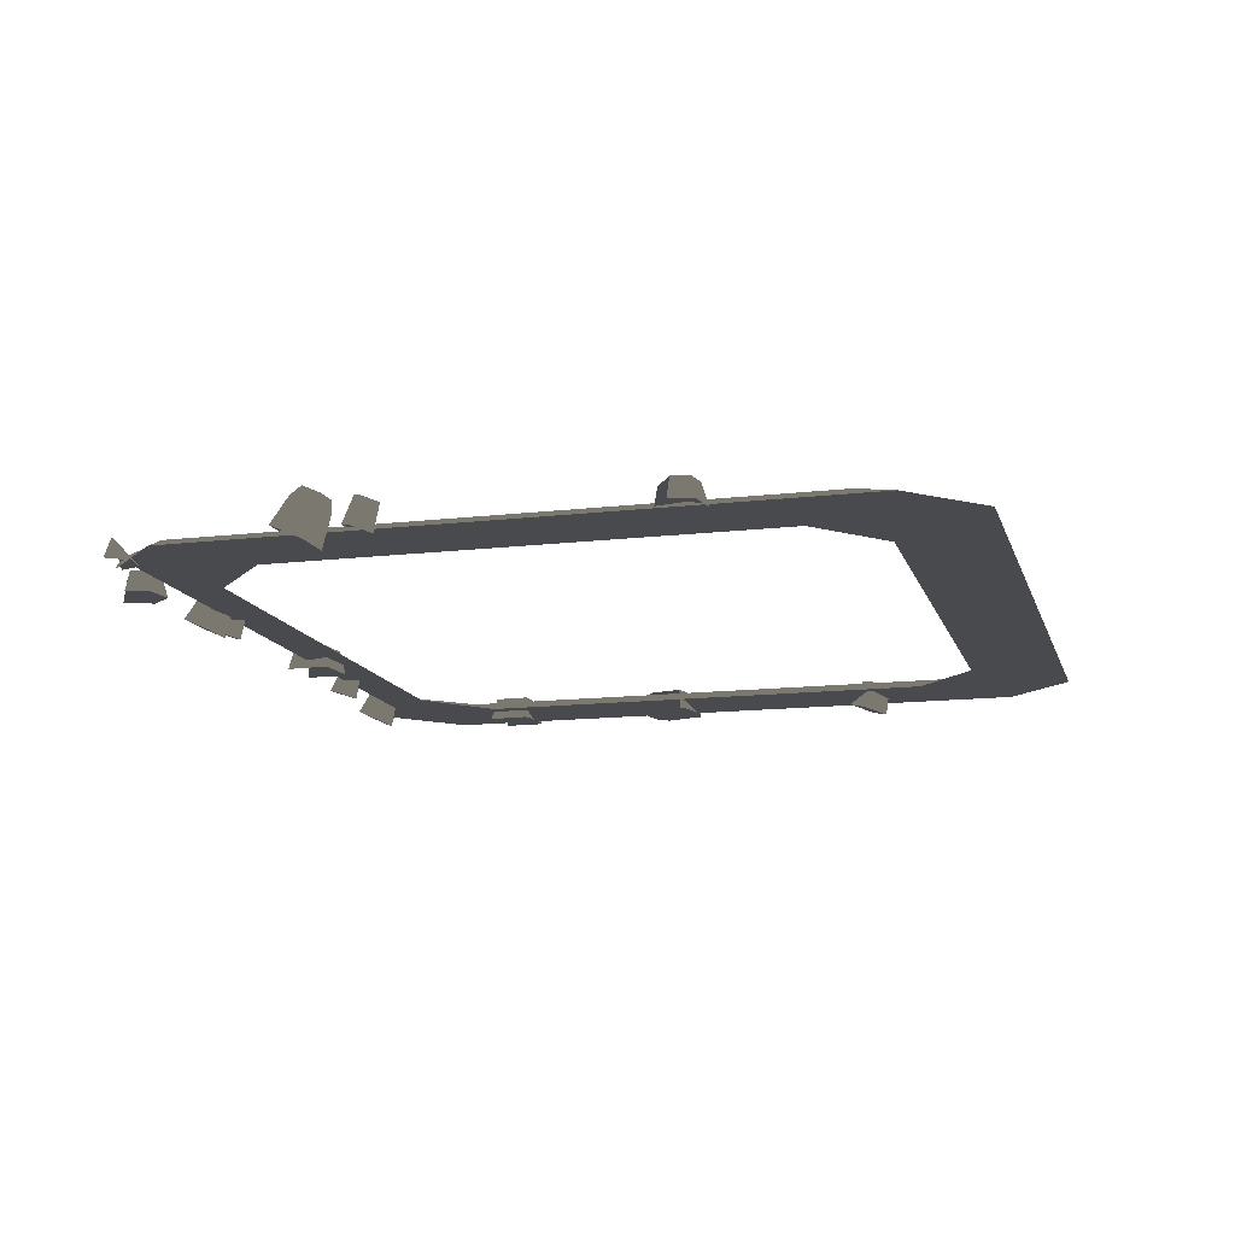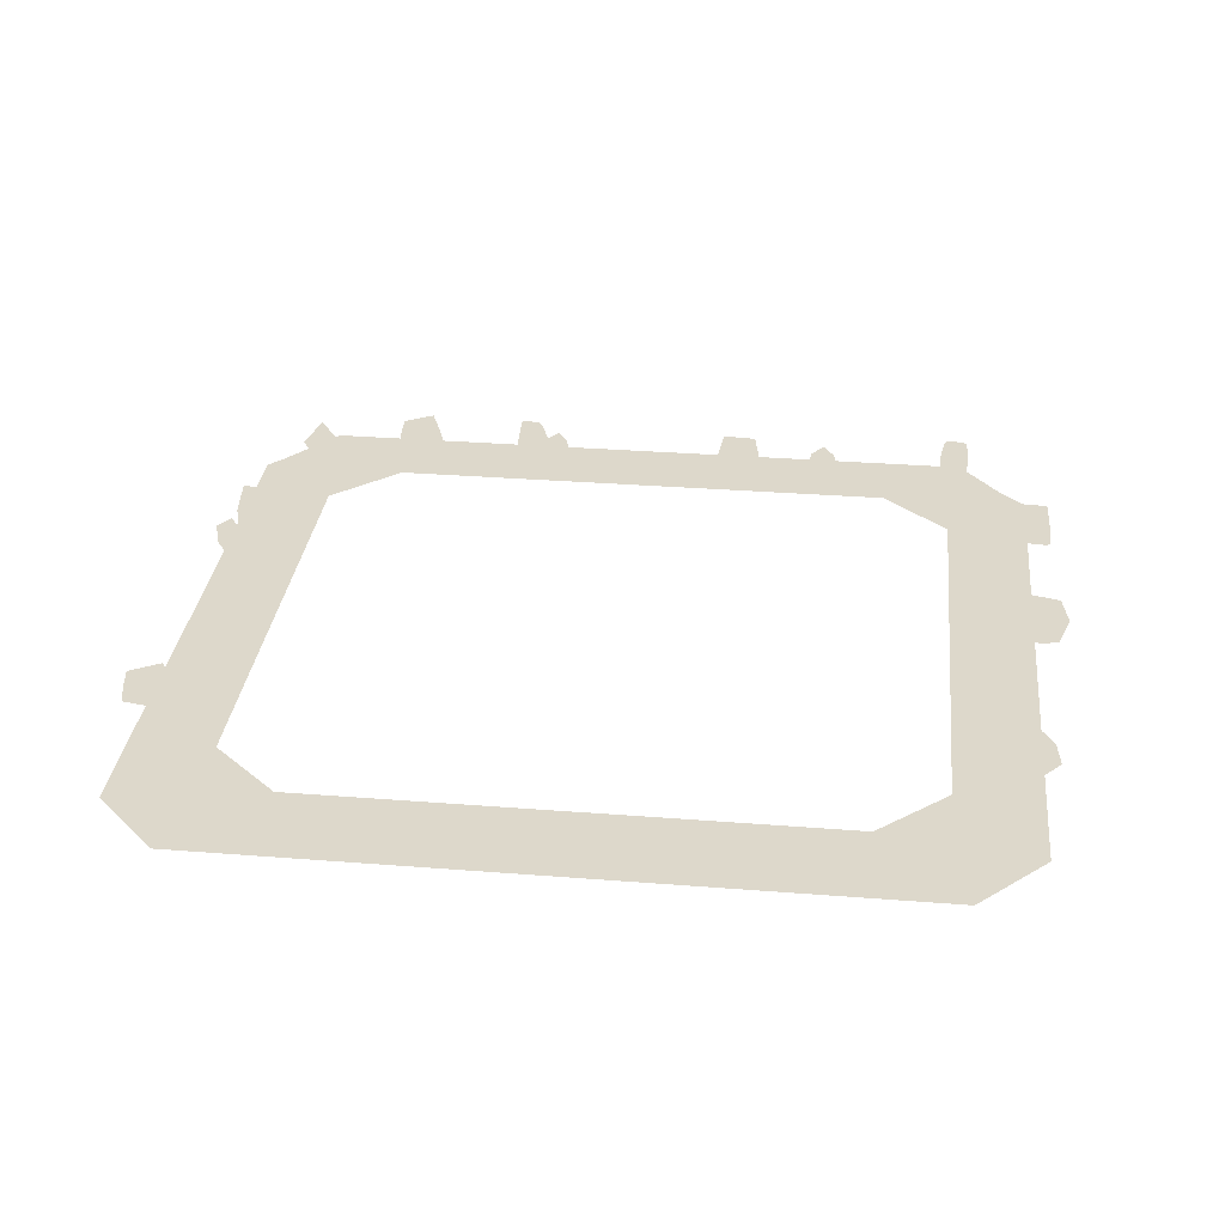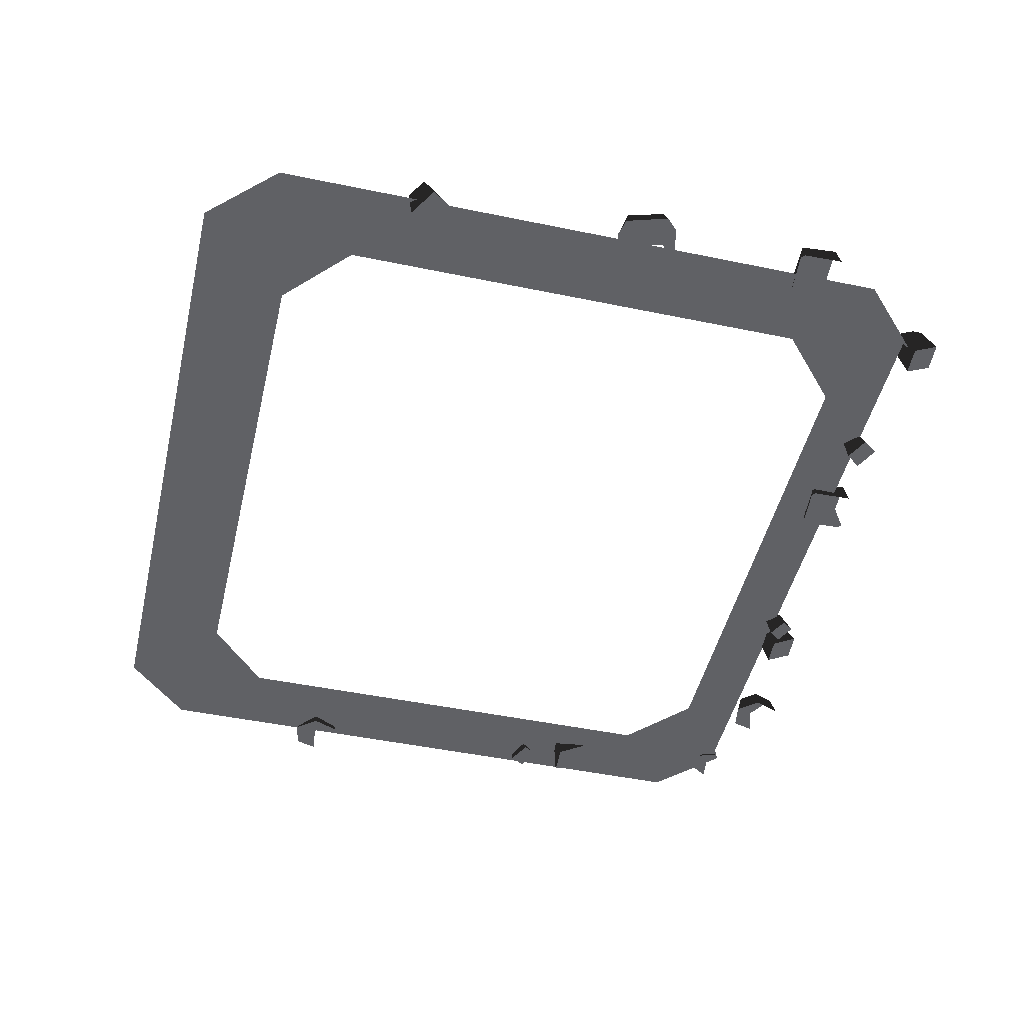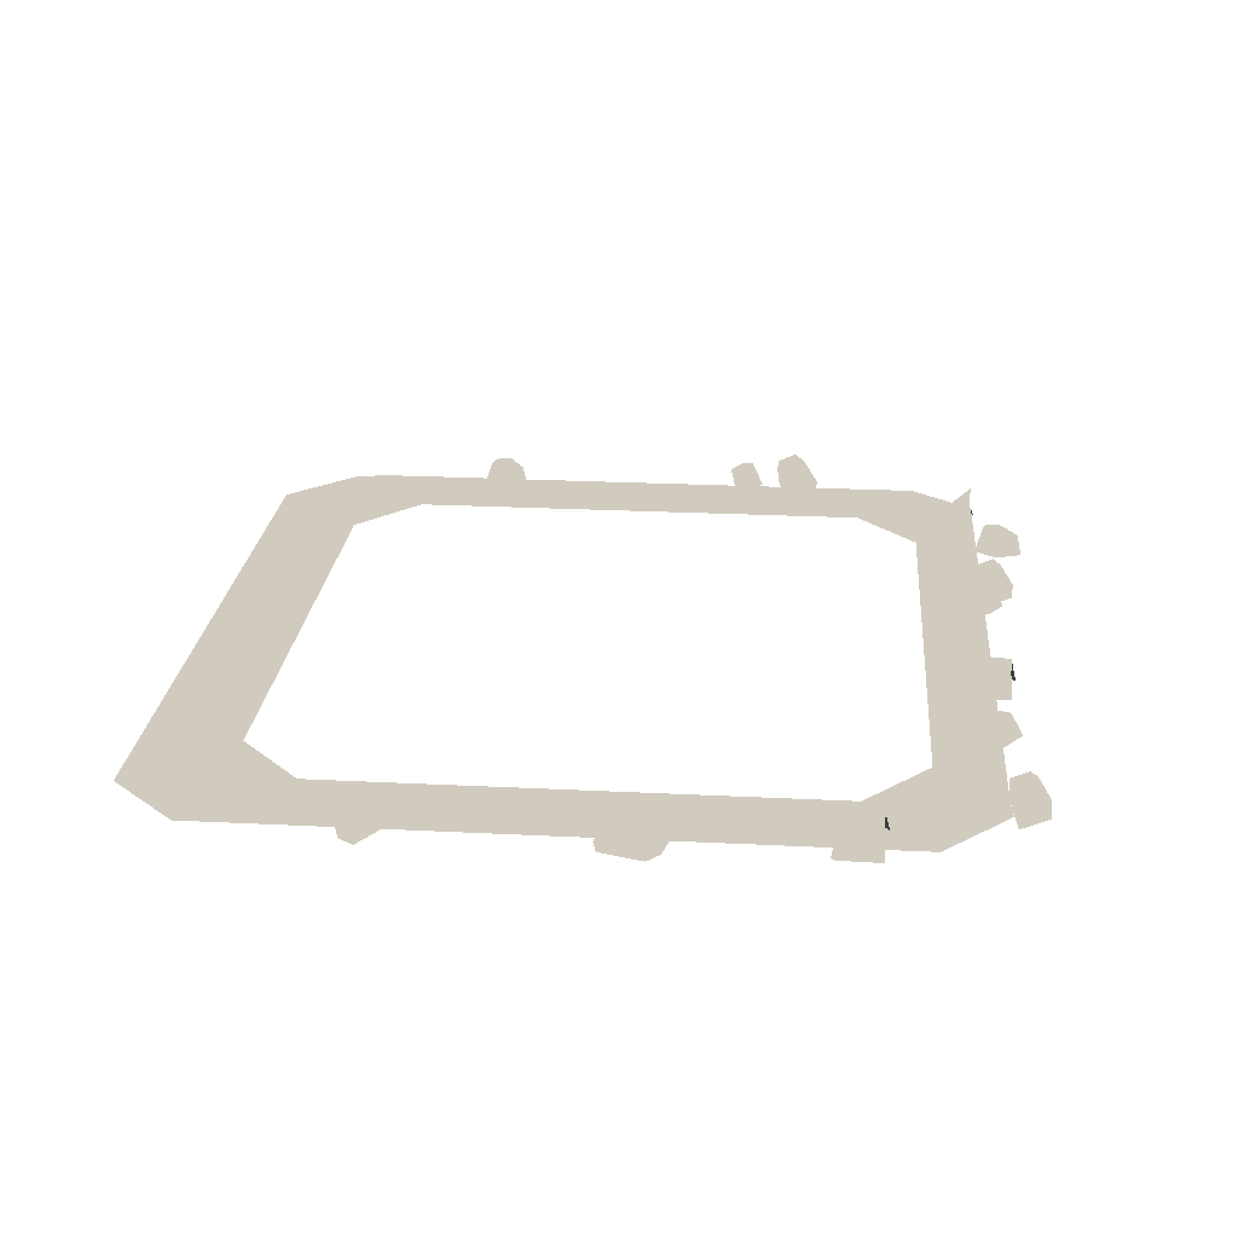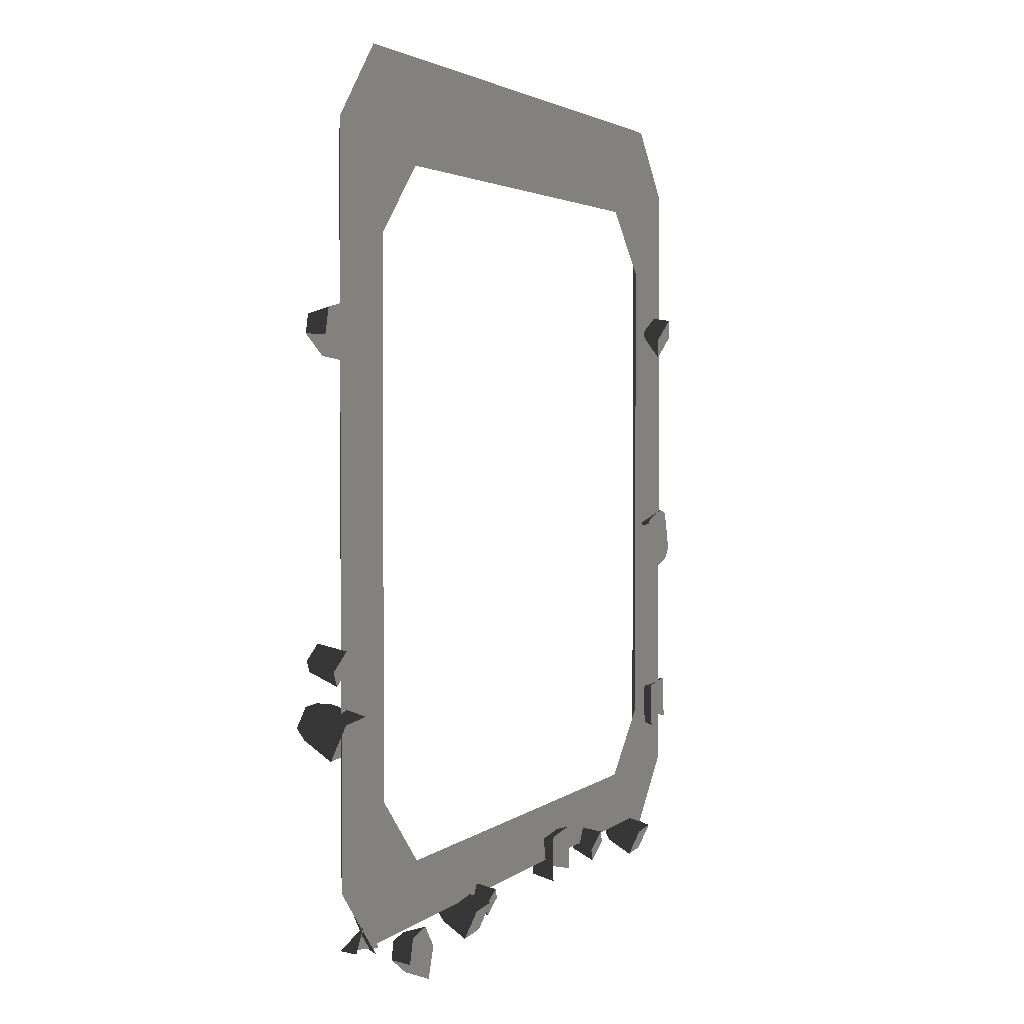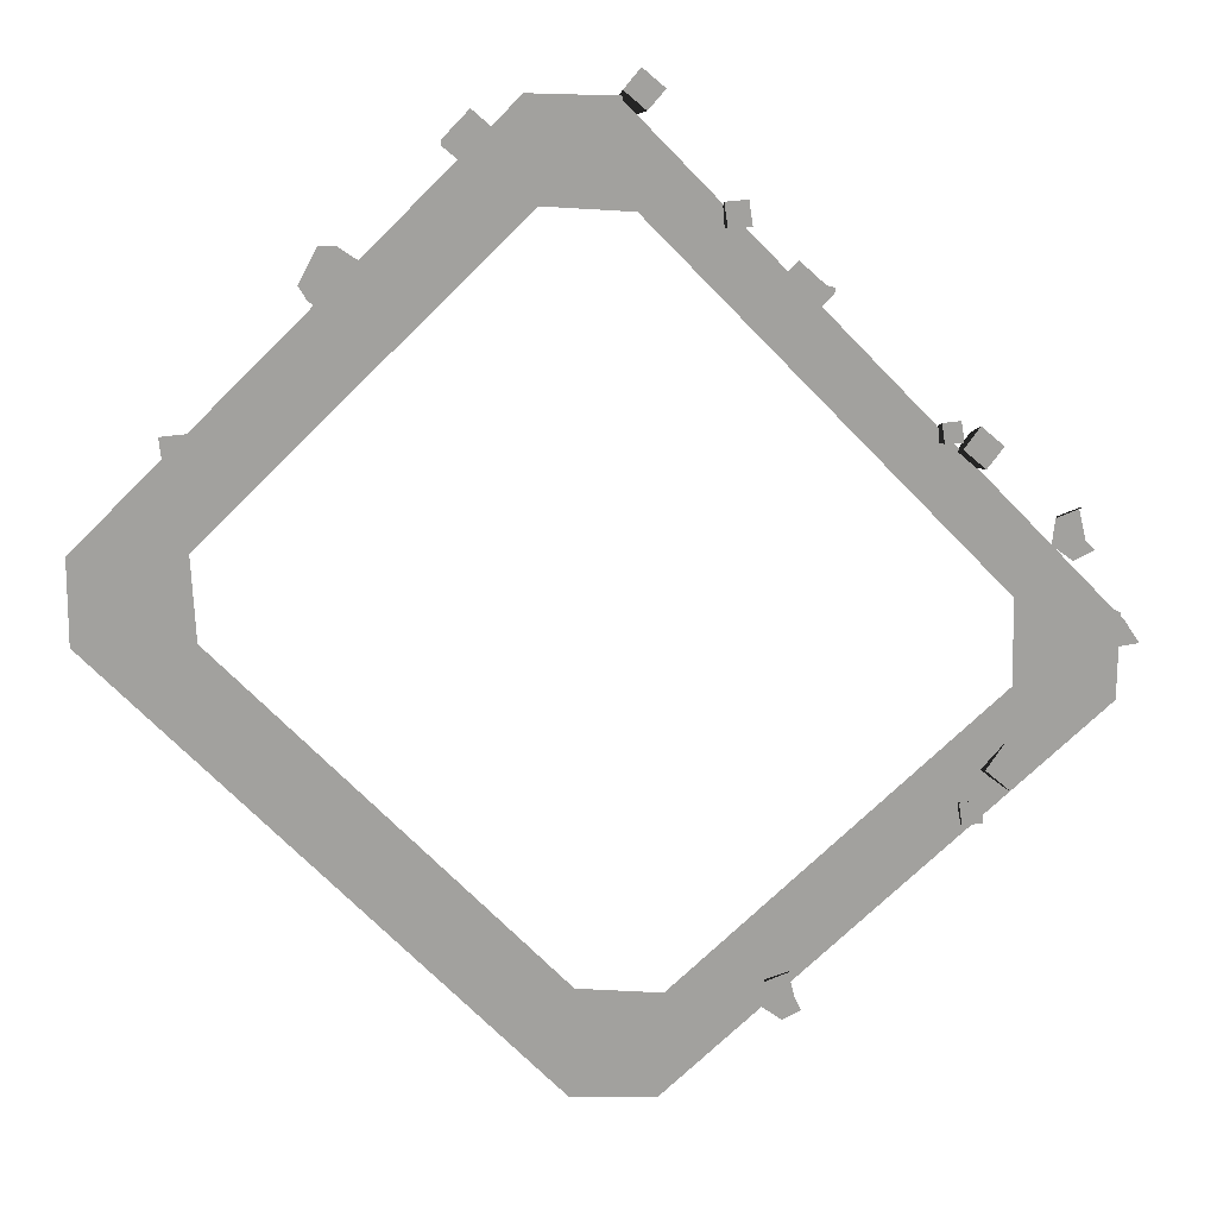
<metadata>
{"format":"obj","ext":"obj","renderer":"f3d","projection":"perspective","resolution":1024,"background":"white","views":[{"elev":-13.4,"azim":-74.9,"up":"+Y"},{"elev":31.3,"azim":6.4,"up":"+Y"},{"elev":-47.4,"azim":76.8,"up":"+Y"},{"elev":23.5,"azim":94.9,"up":"+Y"},{"elev":2.5,"azim":-68.4,"up":"+Z"},{"elev":-72.1,"azim":134.5,"up":"+Y"}]}
</metadata>
<code>
g keydoor_base
v -0.9157 -0.003247 0.4842
v -1.087 -0.003247 0.3073
v -1.035 0.02314 0.2092
v -0.8711 0.02314 0.3733
v -0.9446 0.0292 0.1349
v 7.607e-06 -0.003247 0.4842
v -0.7965 0.0292 0.2865
v -0.8709 -0.003247 0.07604
v -0.6914 -0.003247 0.2402
v 6.602e-06 0.02314 0.3733
v 1.136e-06 0.0292 0.2865
v 7.259e-06 -0.003247 0.2402
v 0.6914 -0.003247 0.2402
v 0.7965 0.0292 0.2865
v 0.8711 0.02314 0.3733
v 0.9154 -0.003247 0.4842
v 6.602e-06 0.02314 -1.508
v -0.7965 0.0292 -1.431
v -0.906 0.02314 -1.508
v 1.136e-06 0.0292 -1.431
v -0.6914 -0.003247 -1.348
v 7.259e-06 -0.003247 -1.348
v 0.6914 -0.003247 -1.348
v 0.7965 0.0292 -1.431
v 0.8709 -0.003247 -1.185
v 0.9446 0.0292 -1.268
v 0.906 0.02314 -1.508
v 1.035 0.02314 -1.344
v 0.9154 -0.003246 -1.517
v 1.087 -0.003246 -1.351
v 1.087 -0.003247 0.3073
v 1.035 0.02314 -1.344
v 1.087 -0.003246 -1.351
v 1.035 0.02314 0.2092
v 0.9154 -0.003247 0.4842
v 0.8711 0.02314 0.3733
v 0.9446 0.0292 -1.268
v 0.9446 0.0292 0.1349
v 0.7965 0.0292 0.2865
v 0.8709 -0.003247 0.07604
v 0.8709 -0.003247 -1.185
v 0.6914 -0.003247 0.2402
v -0.8709 -0.003247 -1.185
v -0.7965 0.0292 -1.431
v -0.6914 -0.003247 -1.348
v -0.9446 0.0292 -1.268
v -0.8709 -0.003247 0.07604
v -0.9446 0.0292 0.1349
v -0.906 0.02314 -1.508
v -1.035 0.02314 0.2092
v -1.035 0.02314 -1.344
v -0.9154 -0.003246 -1.517
v -1.087 -0.003247 0.3073
v -1.087 -0.003246 -1.351
v 1.056 0.05867 -0.7558
v 1.046 -0.00312 -0.7848
v 1.149 -0.003157 -0.7631
v 1.153 0.05868 -0.7287
v 1.182 -0.003111 -0.7315
v 1.149 -0.003076 -0.6235
v 1.128 0.0587 -0.637
v 1.128 0.0587 -0.637
v 1.103 -0.003275 -0.6132
v 1.006 -0.003275 -0.6362
v 1.03 0.05873 -0.6613
v 0.9975 -0.003144 -0.6499
v 1.128 0.0587 -0.637
v 1.03 0.05873 -0.6613
v 1.056 0.05867 -0.7558
v 1.153 0.05868 -0.7287
v -1.141 0.04625 -0.11
v -1.168 -0.007655 -0.1549
v -1.151 0.04625 -0.152
v -1.152 -0.007655 -0.09697
v -1.081 -0.007655 -0.08448
v -1.152 -0.007655 -0.09697
v -1.141 0.04625 -0.11
v -1.087 0.04625 -0.1005
v -1.035 -0.007655 -0.1396
v -1.051 0.04625 -0.1425
v -1.073 0.04625 -0.1977
v -1.062 -0.007655 -0.2107
v -1.151 0.04625 -0.152
v -1.073 0.04625 -0.1977
v -1.051 0.04625 -0.1425
v -1.087 0.04625 -0.1005
v -1.141 0.04625 -0.11
v -1.084 -0.01229 -0.9873
v -1.081 0.02548 -1.068
v -1.07 0.09371 -1.026
v -1.073 0.06182 -0.958
v -1.061 0.1161 -1.002
v -1.009 0.1146 -0.9992
v -1.013 0.09268 -0.9521
v -1.064 0.09398 -0.9549
v -1.103 0.07097 -0.8499
v -1.109 0.004704 -0.8727
v -1.06 0.01995 -0.9086
v -1.067 0.08254 -0.8778
v -1.022 0.007206 -0.865
v -1.036 0.07217 -0.8423
v -1.071 0.06089 -0.8151
v -1.07 -0.007677 -0.8298
v -1.07 -0.007677 -0.8298
v -1.109 0.004704 -0.8727
v -1.103 0.07097 -0.8499
v -1.071 0.06089 -0.8151
v -1.067 0.08254 -0.8778
v -1.036 0.07217 -0.8423
v 1.132 0.06308 -1.135
v 1.139 0.06307 -1.228
v 1.152 0.000354 -1.233
v 1.149 0.0003164 -1.128
v 1.14 0.0003603 -1.12
v 1.037 0.0004017 -1.13
v 1.044 0.0631 -1.14
v 1.044 0.0631 -1.14
v 1.027 0.0001969 -1.14
v 1.048 0.06313 -1.234
v 1.032 0.0001969 -1.24
v 1.041 0.00033 -1.249
v 1.139 0.06307 -1.228
v 1.132 0.06308 -1.135
v 1.028 0.05032 -0.08471
v 1.015 -0.02346 -0.1104
v 1.081 -0.002869 -0.1588
v 1.073 0.06476 -0.1195
v 1.133 -0.02008 -0.09997
v 1.111 0.05182 -0.07522
v 1.068 0.03772 -0.04126
v 1.068 -0.04018 -0.05242
v 1.068 -0.04018 -0.05242
v 1.015 -0.02346 -0.1104
v 1.028 0.05032 -0.08471
v 1.068 0.03772 -0.04126
v 1.073 0.06476 -0.1195
v 1.111 0.05182 -0.07522
v -0.3833 -0.02522 -1.525
v -0.3801 0.007757 -1.595
v -0.3711 0.06734 -1.559
v -0.3735 0.0395 -1.499
v -0.3633 0.08691 -1.538
v -0.3175 0.08561 -1.535
v -0.3211 0.06645 -1.494
v -0.3654 0.06758 -1.496
v -0.29 0.04438 -1.511
v -0.2957 -0.01349 -1.531
v -0.2526 -0.0001778 -1.562
v -0.2588 0.05448 -1.535
v -0.2193 -0.01131 -1.524
v -0.2319 0.04543 -1.504
v -0.262 0.03557 -1.481
v -0.2612 -0.0243 -1.493
v -0.2612 -0.0243 -1.493
v -0.2957 -0.01349 -1.531
v -0.29 0.04438 -1.511
v -0.262 0.03557 -1.481
v -0.2588 0.05448 -1.535
v -0.2319 0.04543 -1.504
v -0.7128 0.04625 -1.534
v -0.7403 -0.007655 -1.579
v -0.7235 0.04625 -1.576
v -0.7238 -0.007655 -1.521
v -0.653 -0.007655 -1.509
v -0.7238 -0.007655 -1.521
v -0.7128 0.04625 -1.534
v -0.6588 0.04625 -1.525
v -0.6067 -0.007655 -1.564
v -0.6235 0.04625 -1.567
v -0.6453 0.04625 -1.622
v -0.6343 -0.007655 -1.635
v -0.7235 0.04625 -1.576
v -0.6453 0.04625 -1.622
v -0.6235 0.04625 -1.567
v -0.6588 0.04625 -1.525
v -0.7128 0.04625 -1.534
v -1.013 -0.001182 -1.497
v -0.9563 0.06333 -1.507
v -0.9759 -0.001182 -1.443
v -0.9196 -0.001182 -1.453
v -0.9 -0.001182 -1.507
v 0.308 0.06308 -1.451
v 0.3147 0.06307 -1.544
v 0.3277 0.000354 -1.549
v 0.325 0.0003164 -1.444
v 0.3159 0.0003603 -1.436
v 0.2126 0.0004017 -1.446
v 0.2199 0.0631 -1.456
v 0.2199 0.0631 -1.456
v 0.2029 0.0001969 -1.456
v 0.2236 0.06313 -1.55
v 0.2075 0.0001969 -1.556
v 0.2167 0.0003299 -1.565
v 0.3147 0.06307 -1.544
v 0.308 0.06308 -1.451
v 0.8503 -0.02466 -1.535
v 0.8533 0.007083 -1.603
v 0.8603 0.07021 -1.567
v 0.8578 0.04193 -1.506
v 0.8684 0.08526 -1.548
v 0.9146 0.08394 -1.545
v 0.911 0.0646 -1.504
v 0.8663 0.06574 -1.506
v 0.4796 0.0443 -1.504
v 0.4693 -0.01375 -1.524
v 0.5217 0.002454 -1.562
v 0.5148 0.05567 -1.531
v 0.5622 -0.01109 -1.516
v 0.545 0.04548 -1.497
v 0.5112 0.03439 -1.47
v 0.5113 -0.0269 -1.479
v 0.5113 -0.0269 -1.479
v 0.4693 -0.01375 -1.524
v 0.4796 0.0443 -1.504
v 0.5112 0.03439 -1.47
v 0.5148 0.05567 -1.531
v 0.545 0.04548 -1.497
v -0.9867 0.02165 -1.06
v -0.9925 -0.0159 -0.9794
v -1.003 0.05999 -0.9542
v -1.084 -0.01229 -0.9873
v -1.073 0.06182 -0.958
v -1.013 0.09268 -0.9521
v -0.9985 0.09156 -1.022
v -1.081 0.02548 -1.068
v -1.009 0.1146 -0.9992
v -1.07 0.09371 -1.026
v -0.2981 0.004419 -1.588
v -0.3032 -0.02837 -1.518
v -0.3128 0.0379 -1.496
v -0.3833 -0.02522 -1.525
v -0.3735 0.0395 -1.499
v -0.3211 0.06645 -1.494
v -0.3084 0.06546 -1.555
v -0.3801 0.007757 -1.595
v -0.3175 0.08561 -1.535
v -0.3711 0.06734 -1.559
v 0.9323 0.003869 -1.596
v 0.9273 -0.0277 -1.528
v 0.9195 0.0403 -1.503
v 0.8503 -0.02466 -1.535
v 0.8578 0.04193 -1.506
v 0.911 0.0646 -1.504
v 0.9239 0.0683 -1.563
v 0.8533 0.007083 -1.603
v 0.9146 0.08394 -1.545
v 0.8603 0.07021 -1.567
g keydoor_base_0
f 3 2 1
f 4 3 1
f 5 3 4
f 1 6 4
f 7 5 4
f 8 5 7
f 9 8 7
f 6 10 4
f 4 10 7
f 7 11 9
f 10 11 7
f 11 12 9
f 12 11 13
f 11 14 13
f 11 10 14
f 10 15 14
f 10 6 15
f 6 16 15
f 19 18 17
f 18 20 17
f 18 21 20
f 21 22 20
f 22 23 20
f 20 24 17
f 23 24 20
f 24 23 25
f 26 24 25
f 24 27 17
f 27 24 26
f 28 27 26
f 27 28 29
f 28 30 29
f 33 32 31
f 32 34 31
f 35 31 34
f 36 35 34
f 32 37 34
f 34 38 36
f 37 38 34
f 38 39 36
f 38 37 40
f 38 40 39
f 37 41 40
f 40 42 39
f 45 44 43
f 44 46 43
f 43 46 47
f 46 48 47
f 44 49 46
f 50 48 46
f 49 51 46
f 51 50 46
f 49 52 51
f 50 51 53
f 52 54 51
f 51 54 53
f 57 56 55
f 58 57 55
f 57 58 59
f 59 58 60
f 61 60 58
f 63 60 62
f 64 63 62
f 65 64 62
f 66 64 65
f 69 68 67
f 67 70 69
f 73 72 71
f 74 71 72
f 77 76 75
f 75 78 77
f 78 75 79
f 79 80 78
f 80 79 81
f 82 81 79
f 85 84 83
f 83 86 85
f 83 87 86
f 90 89 88
f 88 91 90
f 92 90 91
f 90 92 93
f 92 94 93
f 91 95 92
f 95 94 92
f 94 95 91
f 98 97 96
f 99 98 96
f 98 99 100
f 100 99 101
f 100 101 102
f 102 103 100
f 106 105 104
f 104 107 106
f 108 106 107
f 107 109 108
f 112 111 110
f 110 113 112
f 113 110 114
f 115 114 110
f 115 110 116
f 118 115 117
f 118 117 119
f 119 120 118
f 121 120 119
f 122 119 117
f 117 123 122
f 126 125 124
f 126 124 127
f 128 126 127
f 127 129 128
f 128 129 130
f 130 131 128
f 134 133 132
f 132 135 134
f 136 134 135
f 135 137 136
f 140 139 138
f 138 141 140
f 142 140 141
f 140 142 143
f 142 144 143
f 141 145 142
f 145 144 142
f 144 145 141
f 148 147 146
f 149 148 146
f 148 149 150
f 150 149 151
f 150 151 152
f 152 153 150
f 156 155 154
f 154 157 156
f 158 156 157
f 157 159 158
f 162 161 160
f 163 160 161
f 166 165 164
f 164 167 166
f 167 164 168
f 168 169 167
f 169 168 170
f 171 170 168
f 174 173 172
f 172 175 174
f 172 176 175
f 179 178 177
f 180 178 179
f 181 178 180
f 184 183 182
f 182 185 184
f 185 182 186
f 187 186 182
f 187 182 188
f 190 187 189
f 190 189 191
f 191 192 190
f 193 192 191
f 194 191 189
f 189 195 194
f 198 197 196
f 196 199 198
f 198 199 200
f 198 200 201
f 202 201 200
f 200 199 203
f 200 203 202
f 202 203 199
f 206 205 204
f 206 204 207
f 208 206 207
f 207 209 208
f 208 209 210
f 210 211 208
f 214 213 212
f 212 215 214
f 216 214 215
f 215 217 216
f 220 219 218
f 221 219 220
f 222 221 220
f 222 220 223
f 218 224 220
f 224 223 220
f 224 218 225
f 224 226 223
f 225 227 224
f 226 224 227
f 230 229 228
f 231 229 230
f 232 231 230
f 232 230 233
f 228 234 230
f 234 233 230
f 234 228 235
f 234 236 233
f 235 237 234
f 236 234 237
f 240 239 238
f 241 239 240
f 241 240 242
f 242 240 243
f 238 244 240
f 244 243 240
f 244 238 245
f 244 246 243
f 245 247 244
f 247 246 244

</code>
